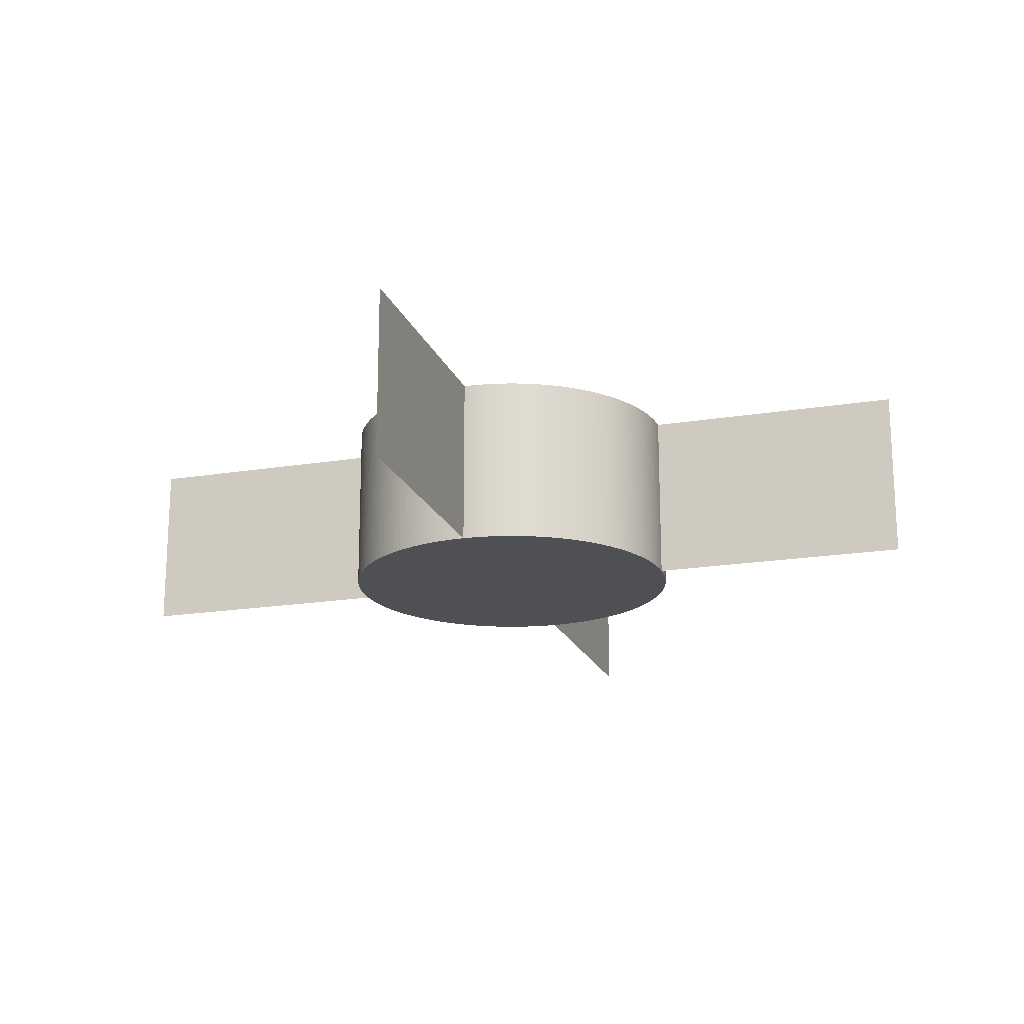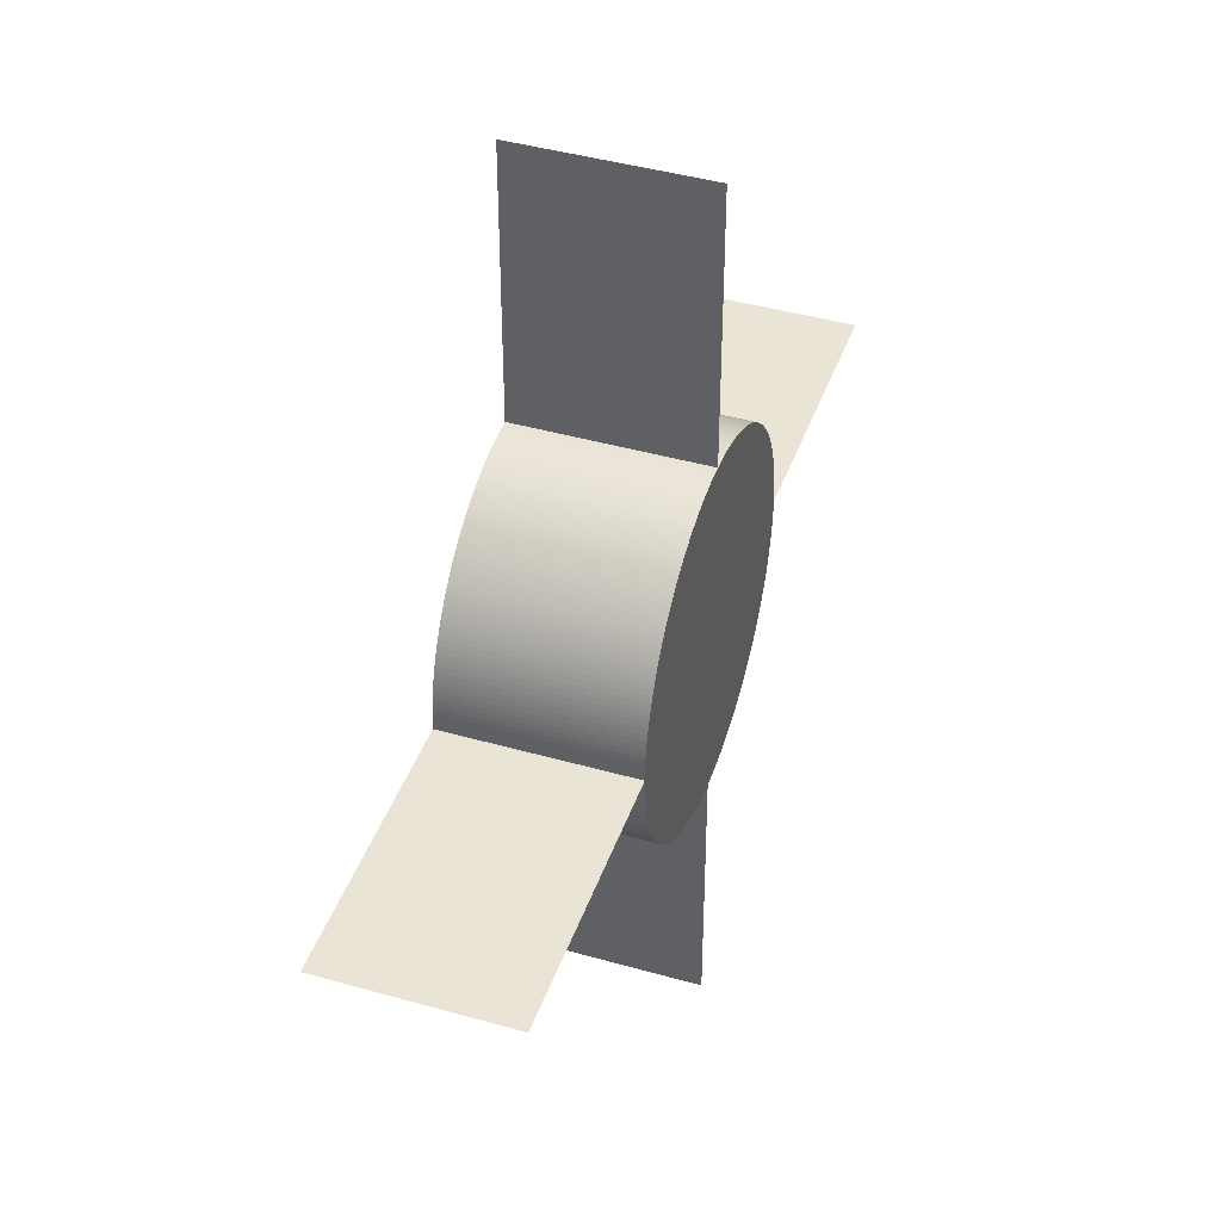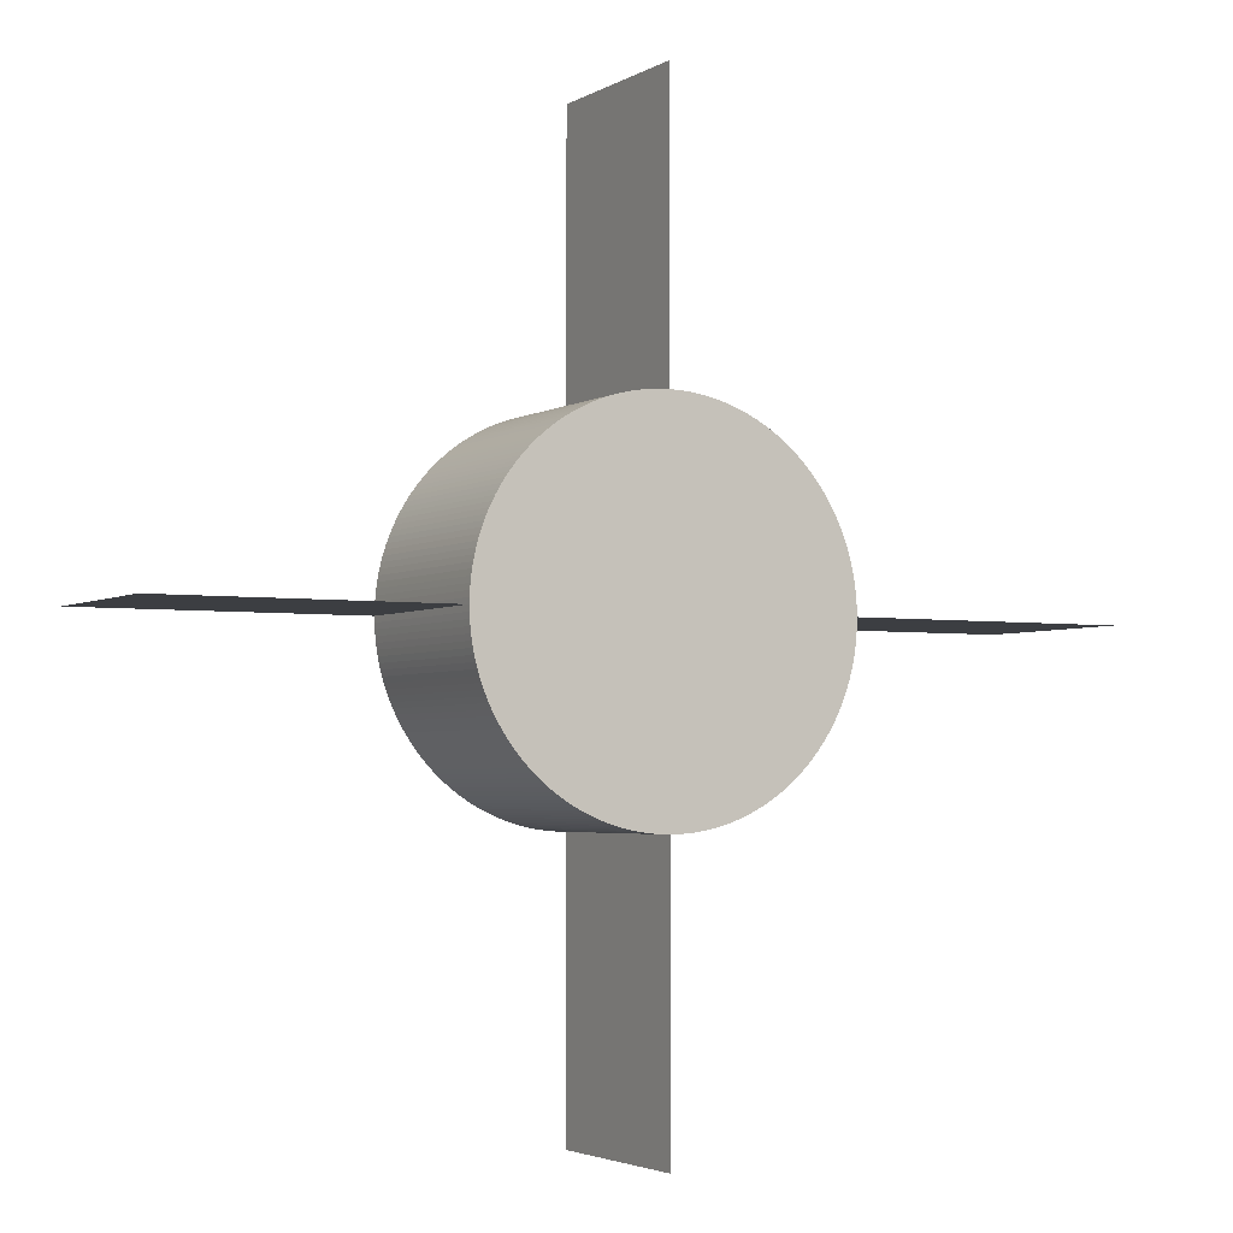
<metadata>
{"format":"obj","ext":"obj","renderer":"f3d","projection":"perspective","resolution":1024,"background":"white","views":[{"elev":-19.1,"azim":107.2,"up":"+Y"},{"elev":42.5,"azim":108.8,"up":"+Z"},{"elev":-3.3,"azim":-28.8,"up":"+Z"}]}
</metadata>
<code>
o Plane
v 0.4 -0.2 -0
v 1 -0.2 -0
v 0.4 0.2 0
v 1 0.2 0
v 0 -0.2 -0.4
v 0 0.2 -0.4
v 0.01256 -0.2 -0.3998
v 0.01256 0.2 -0.3998
v 0.02512 -0.2 -0.3992
v 0.02512 0.2 -0.3992
v 0.03764 -0.2 -0.3982
v 0.03764 0.2 -0.3982
v 0.05013 -0.2 -0.3968
v 0.05013 0.2 -0.3968
v 0.06257 -0.2 -0.3951
v 0.06257 0.2 -0.3951
v 0.07495 -0.2 -0.3929
v 0.07495 0.2 -0.3929
v 0.08726 -0.2 -0.3904
v 0.08726 0.2 -0.3904
v 0.09948 -0.2 -0.3874
v 0.09948 0.2 -0.3874
v 0.1116 -0.2 -0.3841
v 0.1116 0.2 -0.3841
v 0.1236 -0.2 -0.3804
v 0.1236 0.2 -0.3804
v 0.1355 -0.2 -0.3764
v 0.1355 0.2 -0.3764
v 0.1472 -0.2 -0.3719
v 0.1472 0.2 -0.3719
v 0.1589 -0.2 -0.3671
v 0.1589 0.2 -0.3671
v 0.1703 -0.2 -0.3619
v 0.1703 0.2 -0.3619
v 0.1816 -0.2 -0.3564
v 0.1816 0.2 -0.3564
v 0.1927 -0.2 -0.3505
v 0.1927 0.2 -0.3505
v 0.2036 -0.2 -0.3443
v 0.2036 0.2 -0.3443
v 0.2143 -0.2 -0.3377
v 0.2143 0.2 -0.3377
v 0.2248 -0.2 -0.3308
v 0.2248 0.2 -0.3308
v 0.2351 -0.2 -0.3236
v 0.2351 0.2 -0.3236
v 0.2452 -0.2 -0.3161
v 0.2452 0.2 -0.3161
v 0.255 -0.2 -0.3082
v 0.255 0.2 -0.3082
v 0.2645 -0.2 -0.3
v 0.2645 0.2 -0.3
v 0.2738 -0.2 -0.2916
v 0.2738 0.2 -0.2916
v 0.2828 -0.2 -0.2828
v 0.2828 0.2 -0.2828
v 0.2916 -0.2 -0.2738
v 0.2916 0.2 -0.2738
v 0.3 -0.2 -0.2645
v 0.3 0.2 -0.2645
v 0.3082 -0.2 -0.255
v 0.3082 0.2 -0.255
v 0.3161 -0.2 -0.2452
v 0.3161 0.2 -0.2452
v 0.3236 -0.2 -0.2351
v 0.3236 0.2 -0.2351
v 0.3308 -0.2 -0.2248
v 0.3308 0.2 -0.2248
v 0.3377 -0.2 -0.2143
v 0.3377 0.2 -0.2143
v 0.3443 -0.2 -0.2036
v 0.3443 0.2 -0.2036
v 0.3505 -0.2 -0.1927
v 0.3505 0.2 -0.1927
v 0.3564 -0.2 -0.1816
v 0.3564 0.2 -0.1816
v 0.3619 -0.2 -0.1703
v 0.3619 0.2 -0.1703
v 0.3671 -0.2 -0.1589
v 0.3671 0.2 -0.1589
v 0.3719 -0.2 -0.1472
v 0.3719 0.2 -0.1472
v 0.3764 -0.2 -0.1355
v 0.3764 0.2 -0.1355
v 0.3804 -0.2 -0.1236
v 0.3804 0.2 -0.1236
v 0.3841 -0.2 -0.1116
v 0.3841 0.2 -0.1116
v 0.3874 -0.2 -0.09948
v 0.3874 0.2 -0.09948
v 0.3904 -0.2 -0.08726
v 0.3904 0.2 -0.08726
v 0.3929 -0.2 -0.07495
v 0.3929 0.2 -0.07495
v 0.3951 -0.2 -0.06257
v 0.3951 0.2 -0.06257
v 0.3968 -0.2 -0.05013
v 0.3968 0.2 -0.05013
v 0.3982 -0.2 -0.03764
v 0.3982 0.2 -0.03764
v 0.3992 -0.2 -0.02512
v 0.3992 0.2 -0.02512
v 0.3998 -0.2 -0.01256
v 0.3998 0.2 -0.01256
v 0.4 -0.2 0
v 0.4 0.2 0
v 0.3998 -0.2 0.01256
v 0.3998 0.2 0.01256
v 0.3992 -0.2 0.02512
v 0.3992 0.2 0.02512
v 0.3982 -0.2 0.03764
v 0.3982 0.2 0.03764
v 0.3968 -0.2 0.05013
v 0.3968 0.2 0.05013
v 0.3951 -0.2 0.06257
v 0.3951 0.2 0.06257
v 0.3929 -0.2 0.07495
v 0.3929 0.2 0.07495
v 0.3904 -0.2 0.08726
v 0.3904 0.2 0.08726
v 0.3874 -0.2 0.09948
v 0.3874 0.2 0.09948
v 0.3841 -0.2 0.1116
v 0.3841 0.2 0.1116
v 0.3804 -0.2 0.1236
v 0.3804 0.2 0.1236
v 0.3764 -0.2 0.1355
v 0.3764 0.2 0.1355
v 0.3719 -0.2 0.1472
v 0.3719 0.2 0.1472
v 0.3671 -0.2 0.1589
v 0.3671 0.2 0.1589
v 0.3619 -0.2 0.1703
v 0.3619 0.2 0.1703
v 0.3564 -0.2 0.1816
v 0.3564 0.2 0.1816
v 0.3505 -0.2 0.1927
v 0.3505 0.2 0.1927
v 0.3443 -0.2 0.2036
v 0.3443 0.2 0.2036
v 0.3377 -0.2 0.2143
v 0.3377 0.2 0.2143
v 0.3308 -0.2 0.2248
v 0.3308 0.2 0.2248
v 0.3236 -0.2 0.2351
v 0.3236 0.2 0.2351
v 0.3161 -0.2 0.2452
v 0.3161 0.2 0.2452
v 0.3082 -0.2 0.255
v 0.3082 0.2 0.255
v 0.3 -0.2 0.2645
v 0.3 0.2 0.2645
v 0.2916 -0.2 0.2738
v 0.2916 0.2 0.2738
v 0.2828 -0.2 0.2828
v 0.2828 0.2 0.2828
v 0.2738 -0.2 0.2916
v 0.2738 0.2 0.2916
v 0.2645 -0.2 0.3
v 0.2645 0.2 0.3
v 0.255 -0.2 0.3082
v 0.255 0.2 0.3082
v 0.2452 -0.2 0.3161
v 0.2452 0.2 0.3161
v 0.2351 -0.2 0.3236
v 0.2351 0.2 0.3236
v 0.2248 -0.2 0.3308
v 0.2248 0.2 0.3308
v 0.2143 -0.2 0.3377
v 0.2143 0.2 0.3377
v 0.2036 -0.2 0.3443
v 0.2036 0.2 0.3443
v 0.1927 -0.2 0.3505
v 0.1927 0.2 0.3505
v 0.1816 -0.2 0.3564
v 0.1816 0.2 0.3564
v 0.1703 -0.2 0.3619
v 0.1703 0.2 0.3619
v 0.1589 -0.2 0.3671
v 0.1589 0.2 0.3671
v 0.1472 -0.2 0.3719
v 0.1472 0.2 0.3719
v 0.1355 -0.2 0.3764
v 0.1355 0.2 0.3764
v 0.1236 -0.2 0.3804
v 0.1236 0.2 0.3804
v 0.1116 -0.2 0.3841
v 0.1116 0.2 0.3841
v 0.09948 -0.2 0.3874
v 0.09948 0.2 0.3874
v 0.08726 -0.2 0.3904
v 0.08726 0.2 0.3904
v 0.07495 -0.2 0.3929
v 0.07495 0.2 0.3929
v 0.06257 -0.2 0.3951
v 0.06257 0.2 0.3951
v 0.05013 -0.2 0.3968
v 0.05013 0.2 0.3968
v 0.03764 -0.2 0.3982
v 0.03764 0.2 0.3982
v 0.02512 -0.2 0.3992
v 0.02512 0.2 0.3992
v 0.01256 -0.2 0.3998
v 0.01256 0.2 0.3998
v -0 -0.2 0.4
v -0 0.2 0.4
v -0.01256 -0.2 0.3998
v -0.01256 0.2 0.3998
v -0.02512 -0.2 0.3992
v -0.02512 0.2 0.3992
v -0.03764 -0.2 0.3982
v -0.03764 0.2 0.3982
v -0.05013 -0.2 0.3968
v -0.05013 0.2 0.3968
v -0.06257 -0.2 0.3951
v -0.06257 0.2 0.3951
v -0.07495 -0.2 0.3929
v -0.07495 0.2 0.3929
v -0.08726 -0.2 0.3904
v -0.08726 0.2 0.3904
v -0.09948 -0.2 0.3874
v -0.09948 0.2 0.3874
v -0.1116 -0.2 0.3841
v -0.1116 0.2 0.3841
v -0.1236 -0.2 0.3804
v -0.1236 0.2 0.3804
v -0.1355 -0.2 0.3764
v -0.1355 0.2 0.3764
v -0.1472 -0.2 0.3719
v -0.1472 0.2 0.3719
v -0.1589 -0.2 0.3671
v -0.1589 0.2 0.3671
v -0.1703 -0.2 0.3619
v -0.1703 0.2 0.3619
v -0.1816 -0.2 0.3564
v -0.1816 0.2 0.3564
v -0.1927 -0.2 0.3505
v -0.1927 0.2 0.3505
v -0.2036 -0.2 0.3443
v -0.2036 0.2 0.3443
v -0.2143 -0.2 0.3377
v -0.2143 0.2 0.3377
v -0.2248 -0.2 0.3308
v -0.2248 0.2 0.3308
v -0.2351 -0.2 0.3236
v -0.2351 0.2 0.3236
v -0.2452 -0.2 0.3161
v -0.2452 0.2 0.3161
v -0.255 -0.2 0.3082
v -0.255 0.2 0.3082
v -0.2645 -0.2 0.3
v -0.2645 0.2 0.3
v -0.2738 -0.2 0.2916
v -0.2738 0.2 0.2916
v -0.2828 -0.2 0.2828
v -0.2828 0.2 0.2828
v -0.2916 -0.2 0.2738
v -0.2916 0.2 0.2738
v -0.3 -0.2 0.2645
v -0.3 0.2 0.2645
v -0.3082 -0.2 0.255
v -0.3082 0.2 0.255
v -0.3161 -0.2 0.2452
v -0.3161 0.2 0.2452
v -0.3236 -0.2 0.2351
v -0.3236 0.2 0.2351
v -0.3308 -0.2 0.2248
v -0.3308 0.2 0.2248
v -0.3377 -0.2 0.2143
v -0.3377 0.2 0.2143
v -0.3443 -0.2 0.2036
v -0.3443 0.2 0.2036
v -0.3505 -0.2 0.1927
v -0.3505 0.2 0.1927
v -0.3564 -0.2 0.1816
v -0.3564 0.2 0.1816
v -0.3619 -0.2 0.1703
v -0.3619 0.2 0.1703
v -0.3671 -0.2 0.1589
v -0.3671 0.2 0.1589
v -0.3719 -0.2 0.1472
v -0.3719 0.2 0.1472
v -0.3764 -0.2 0.1355
v -0.3764 0.2 0.1355
v -0.3804 -0.2 0.1236
v -0.3804 0.2 0.1236
v -0.3841 -0.2 0.1116
v -0.3841 0.2 0.1116
v -0.3874 -0.2 0.09947
v -0.3874 0.2 0.09947
v -0.3904 -0.2 0.08726
v -0.3904 0.2 0.08726
v -0.3929 -0.2 0.07495
v -0.3929 0.2 0.07495
v -0.3951 -0.2 0.06257
v -0.3951 0.2 0.06257
v -0.3968 -0.2 0.05013
v -0.3968 0.2 0.05013
v -0.3982 -0.2 0.03764
v -0.3982 0.2 0.03764
v -0.3992 -0.2 0.02512
v -0.3992 0.2 0.02512
v -0.3998 -0.2 0.01256
v -0.3998 0.2 0.01256
v -0.4 -0.2 -1e-06
v -0.4 0.2 -1e-06
v -0.3998 -0.2 -0.01256
v -0.3998 0.2 -0.01256
v -0.3992 -0.2 -0.02512
v -0.3992 0.2 -0.02512
v -0.3982 -0.2 -0.03764
v -0.3982 0.2 -0.03764
v -0.3968 -0.2 -0.05013
v -0.3968 0.2 -0.05013
v -0.3951 -0.2 -0.06257
v -0.3951 0.2 -0.06257
v -0.3929 -0.2 -0.07495
v -0.3929 0.2 -0.07495
v -0.3904 -0.2 -0.08726
v -0.3904 0.2 -0.08726
v -0.3874 -0.2 -0.09948
v -0.3874 0.2 -0.09948
v -0.3841 -0.2 -0.1116
v -0.3841 0.2 -0.1116
v -0.3804 -0.2 -0.1236
v -0.3804 0.2 -0.1236
v -0.3764 -0.2 -0.1355
v -0.3764 0.2 -0.1355
v -0.3719 -0.2 -0.1472
v -0.3719 0.2 -0.1472
v -0.3671 -0.2 -0.1589
v -0.3671 0.2 -0.1589
v -0.3619 -0.2 -0.1703
v -0.3619 0.2 -0.1703
v -0.3564 -0.2 -0.1816
v -0.3564 0.2 -0.1816
v -0.3505 -0.2 -0.1927
v -0.3505 0.2 -0.1927
v -0.3443 -0.2 -0.2036
v -0.3443 0.2 -0.2036
v -0.3377 -0.2 -0.2143
v -0.3377 0.2 -0.2143
v -0.3308 -0.2 -0.2248
v -0.3308 0.2 -0.2248
v -0.3236 -0.2 -0.2351
v -0.3236 0.2 -0.2351
v -0.3161 -0.2 -0.2452
v -0.3161 0.2 -0.2452
v -0.3082 -0.2 -0.255
v -0.3082 0.2 -0.255
v -0.3 -0.2 -0.2645
v -0.3 0.2 -0.2645
v -0.2916 -0.2 -0.2738
v -0.2916 0.2 -0.2738
v -0.2828 -0.2 -0.2828
v -0.2828 0.2 -0.2828
v -0.2738 -0.2 -0.2916
v -0.2738 0.2 -0.2916
v -0.2645 -0.2 -0.3
v -0.2645 0.2 -0.3
v -0.255 -0.2 -0.3082
v -0.255 0.2 -0.3082
v -0.2452 -0.2 -0.3161
v -0.2452 0.2 -0.3161
v -0.2351 -0.2 -0.3236
v -0.2351 0.2 -0.3236
v -0.2248 -0.2 -0.3308
v -0.2248 0.2 -0.3308
v -0.2143 -0.2 -0.3377
v -0.2143 0.2 -0.3377
v -0.2036 -0.2 -0.3443
v -0.2036 0.2 -0.3443
v -0.1927 -0.2 -0.3505
v -0.1927 0.2 -0.3505
v -0.1816 -0.2 -0.3564
v -0.1816 0.2 -0.3564
v -0.1703 -0.2 -0.3619
v -0.1703 0.2 -0.3619
v -0.1589 -0.2 -0.3671
v -0.1589 0.2 -0.3671
v -0.1472 -0.2 -0.3719
v -0.1472 0.2 -0.3719
v -0.1355 -0.2 -0.3764
v -0.1355 0.2 -0.3764
v -0.1236 -0.2 -0.3804
v -0.1236 0.2 -0.3804
v -0.1116 -0.2 -0.3841
v -0.1116 0.2 -0.3841
v -0.09947 -0.2 -0.3874
v -0.09947 0.2 -0.3874
v -0.08726 -0.2 -0.3904
v -0.08726 0.2 -0.3904
v -0.07495 -0.2 -0.3929
v -0.07495 0.2 -0.3929
v -0.06257 -0.2 -0.3951
v -0.06257 0.2 -0.3951
v -0.05013 -0.2 -0.3968
v -0.05013 0.2 -0.3968
v -0.03764 -0.2 -0.3982
v -0.03764 0.2 -0.3982
v -0.02511 -0.2 -0.3992
v -0.02511 0.2 -0.3992
v -0.01256 -0.2 -0.3998
v -0.01256 0.2 -0.3998
v 0 -0.2 -0.4
v 0 -0.2 -1
v 0 0.2 -0.4
v 0 0.2 -1
v 0 -0.2 1
v 0 -0.2 0.4
v 0 0.2 1
v 0 0.2 0.4
v -1 -0.2 -0
v -0.4 -0.2 -0
v -1 0.2 0
v -0.4 0.2 0
f 1 2 4 3
f 5 6 8 7
f 7 8 10 9
f 9 10 12 11
f 11 12 14 13
f 13 14 16 15
f 15 16 18 17
f 17 18 20 19
f 19 20 22 21
f 21 22 24 23
f 23 24 26 25
f 25 26 28 27
f 27 28 30 29
f 29 30 32 31
f 31 32 34 33
f 33 34 36 35
f 35 36 38 37
f 37 38 40 39
f 39 40 42 41
f 41 42 44 43
f 43 44 46 45
f 45 46 48 47
f 47 48 50 49
f 49 50 52 51
f 51 52 54 53
f 53 54 56 55
f 55 56 58 57
f 57 58 60 59
f 59 60 62 61
f 61 62 64 63
f 63 64 66 65
f 65 66 68 67
f 67 68 70 69
f 69 70 72 71
f 71 72 74 73
f 73 74 76 75
f 75 76 78 77
f 77 78 80 79
f 79 80 82 81
f 81 82 84 83
f 83 84 86 85
f 85 86 88 87
f 87 88 90 89
f 89 90 92 91
f 91 92 94 93
f 93 94 96 95
f 95 96 98 97
f 97 98 100 99
f 99 100 102 101
f 101 102 104 103
f 103 104 106 105
f 105 106 108 107
f 107 108 110 109
f 109 110 112 111
f 111 112 114 113
f 113 114 116 115
f 115 116 118 117
f 117 118 120 119
f 119 120 122 121
f 121 122 124 123
f 123 124 126 125
f 125 126 128 127
f 127 128 130 129
f 129 130 132 131
f 131 132 134 133
f 133 134 136 135
f 135 136 138 137
f 137 138 140 139
f 139 140 142 141
f 141 142 144 143
f 143 144 146 145
f 145 146 148 147
f 147 148 150 149
f 149 150 152 151
f 151 152 154 153
f 153 154 156 155
f 155 156 158 157
f 157 158 160 159
f 159 160 162 161
f 161 162 164 163
f 163 164 166 165
f 165 166 168 167
f 167 168 170 169
f 169 170 172 171
f 171 172 174 173
f 173 174 176 175
f 175 176 178 177
f 177 178 180 179
f 179 180 182 181
f 181 182 184 183
f 183 184 186 185
f 185 186 188 187
f 187 188 190 189
f 189 190 192 191
f 191 192 194 193
f 193 194 196 195
f 195 196 198 197
f 197 198 200 199
f 199 200 202 201
f 201 202 204 203
f 203 204 206 205
f 205 206 208 207
f 207 208 210 209
f 209 210 212 211
f 211 212 214 213
f 213 214 216 215
f 215 216 218 217
f 217 218 220 219
f 219 220 222 221
f 221 222 224 223
f 223 224 226 225
f 225 226 228 227
f 227 228 230 229
f 229 230 232 231
f 231 232 234 233
f 233 234 236 235
f 235 236 238 237
f 237 238 240 239
f 239 240 242 241
f 241 242 244 243
f 243 244 246 245
f 245 246 248 247
f 247 248 250 249
f 249 250 252 251
f 251 252 254 253
f 253 254 256 255
f 255 256 258 257
f 257 258 260 259
f 259 260 262 261
f 261 262 264 263
f 263 264 266 265
f 265 266 268 267
f 267 268 270 269
f 269 270 272 271
f 271 272 274 273
f 273 274 276 275
f 275 276 278 277
f 277 278 280 279
f 279 280 282 281
f 281 282 284 283
f 283 284 286 285
f 285 286 288 287
f 287 288 290 289
f 289 290 292 291
f 291 292 294 293
f 293 294 296 295
f 295 296 298 297
f 297 298 300 299
f 299 300 302 301
f 301 302 304 303
f 303 304 306 305
f 305 306 308 307
f 307 308 310 309
f 309 310 312 311
f 311 312 314 313
f 313 314 316 315
f 315 316 318 317
f 317 318 320 319
f 319 320 322 321
f 321 322 324 323
f 323 324 326 325
f 325 326 328 327
f 327 328 330 329
f 329 330 332 331
f 331 332 334 333
f 333 334 336 335
f 335 336 338 337
f 337 338 340 339
f 339 340 342 341
f 341 342 344 343
f 343 344 346 345
f 345 346 348 347
f 347 348 350 349
f 349 350 352 351
f 351 352 354 353
f 353 354 356 355
f 355 356 358 357
f 357 358 360 359
f 359 360 362 361
f 361 362 364 363
f 363 364 366 365
f 365 366 368 367
f 367 368 370 369
f 369 370 372 371
f 371 372 374 373
f 373 374 376 375
f 375 376 378 377
f 377 378 380 379
f 379 380 382 381
f 381 382 384 383
f 383 384 386 385
f 385 386 388 387
f 387 388 390 389
f 389 390 392 391
f 391 392 394 393
f 393 394 396 395
f 395 396 398 397
f 397 398 400 399
f 399 400 402 401
f 8 6 404 402 400 398 396 394 392 390 388 386 384 382 380 378 376 374 372 370 368 366 364 362 360 358 356 354 352 350 348 346 344 342 340 338 336 334 332 330 328 326 324 322 320 318 316 314 312 310 308 306 304 302 300 298 296 294 292 290 288 286 284 282 280 278 276 274 272 270 268 266 264 262 260 258 256 254 252 250 248 246 244 242 240 238 236 234 232 230 228 226 224 222 220 218 216 214 212 210 208 206 204 202 200 198 196 194 192 190 188 186 184 182 180 178 176 174 172 170 168 166 164 162 160 158 156 154 152 150 148 146 144 142 140 138 136 134 132 130 128 126 124 122 120 118 116 114 112 110 108 106 104 102 100 98 96 94 92 90 88 86 84 82 80 78 76 74 72 70 68 66 64 62 60 58 56 54 52 50 48 46 44 42 40 38 36 34 32 30 28 26 24 22 20 18 16 14 12 10
f 401 402 404 403
f 403 404 6 5
f 5 7 9 11 13 15 17 19 21 23 25 27 29 31 33 35 37 39 41 43 45 47 49 51 53 55 57 59 61 63 65 67 69 71 73 75 77 79 81 83 85 87 89 91 93 95 97 99 101 103 105 107 109 111 113 115 117 119 121 123 125 127 129 131 133 135 137 139 141 143 145 147 149 151 153 155 157 159 161 163 165 167 169 171 173 175 177 179 181 183 185 187 189 191 193 195 197 199 201 203 205 207 209 211 213 215 217 219 221 223 225 227 229 231 233 235 237 239 241 243 245 247 249 251 253 255 257 259 261 263 265 267 269 271 273 275 277 279 281 283 285 287 289 291 293 295 297 299 301 303 305 307 309 311 313 315 317 319 321 323 325 327 329 331 333 335 337 339 341 343 345 347 349 351 353 355 357 359 361 363 365 367 369 371 373 375 377 379 381 383 385 387 389 391 393 395 397 399 401 403
f 405 406 408 407
f 409 410 412 411
f 413 414 416 415

</code>
